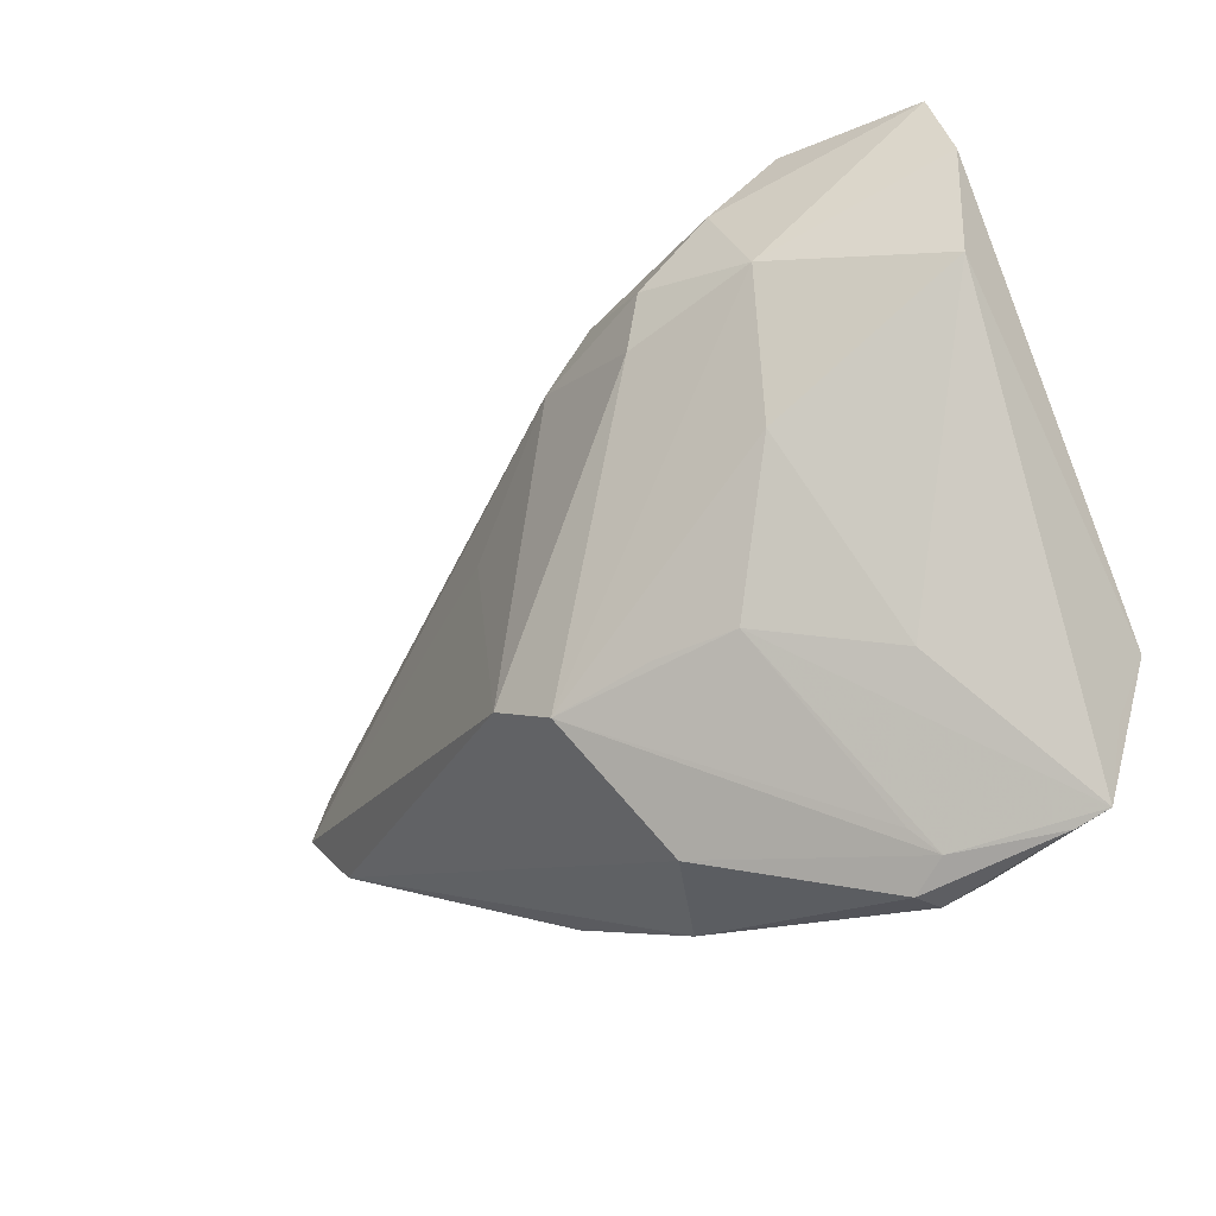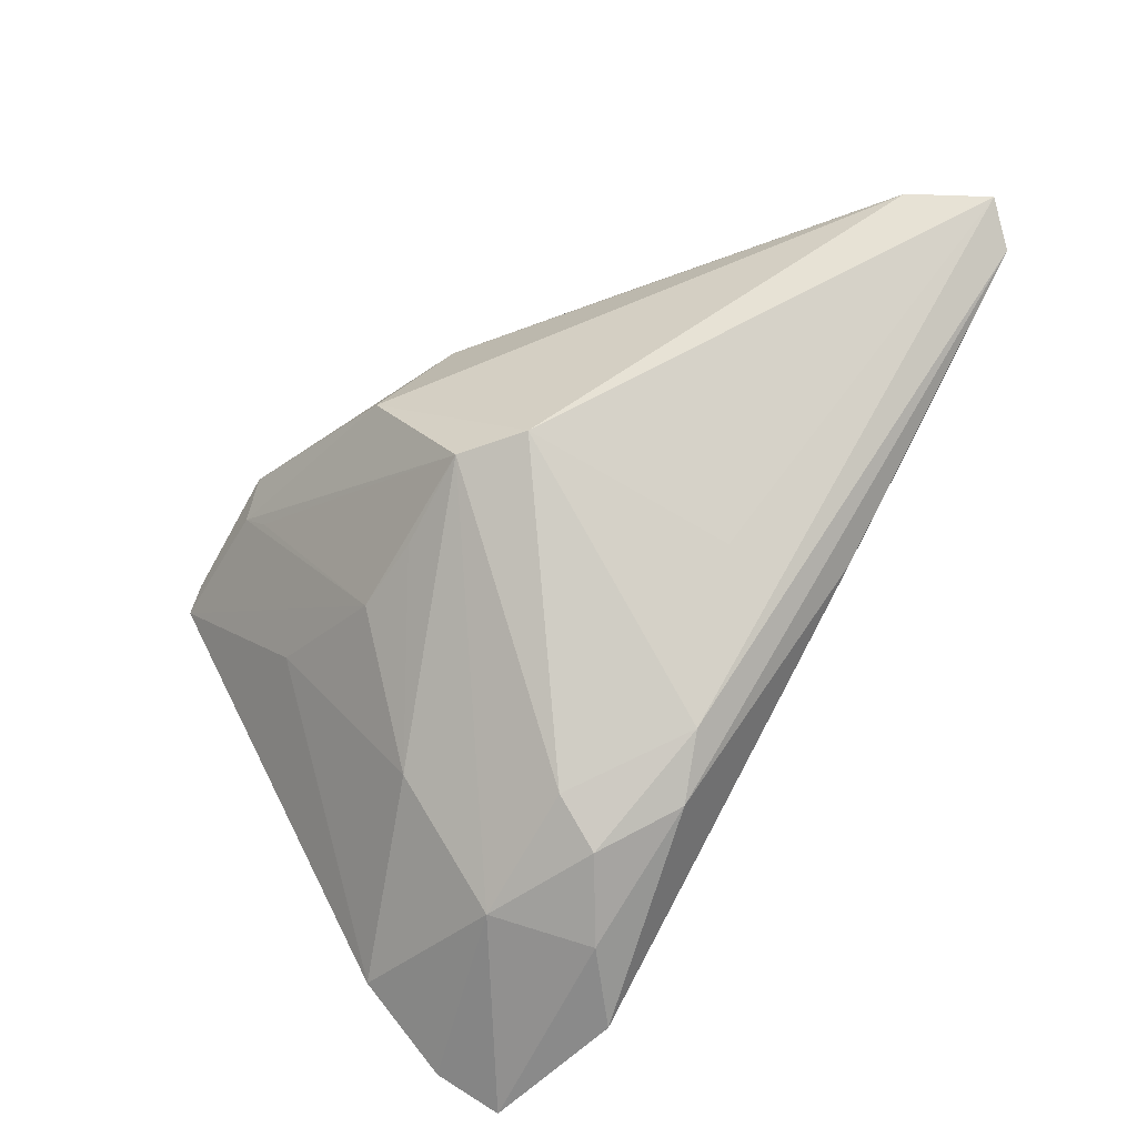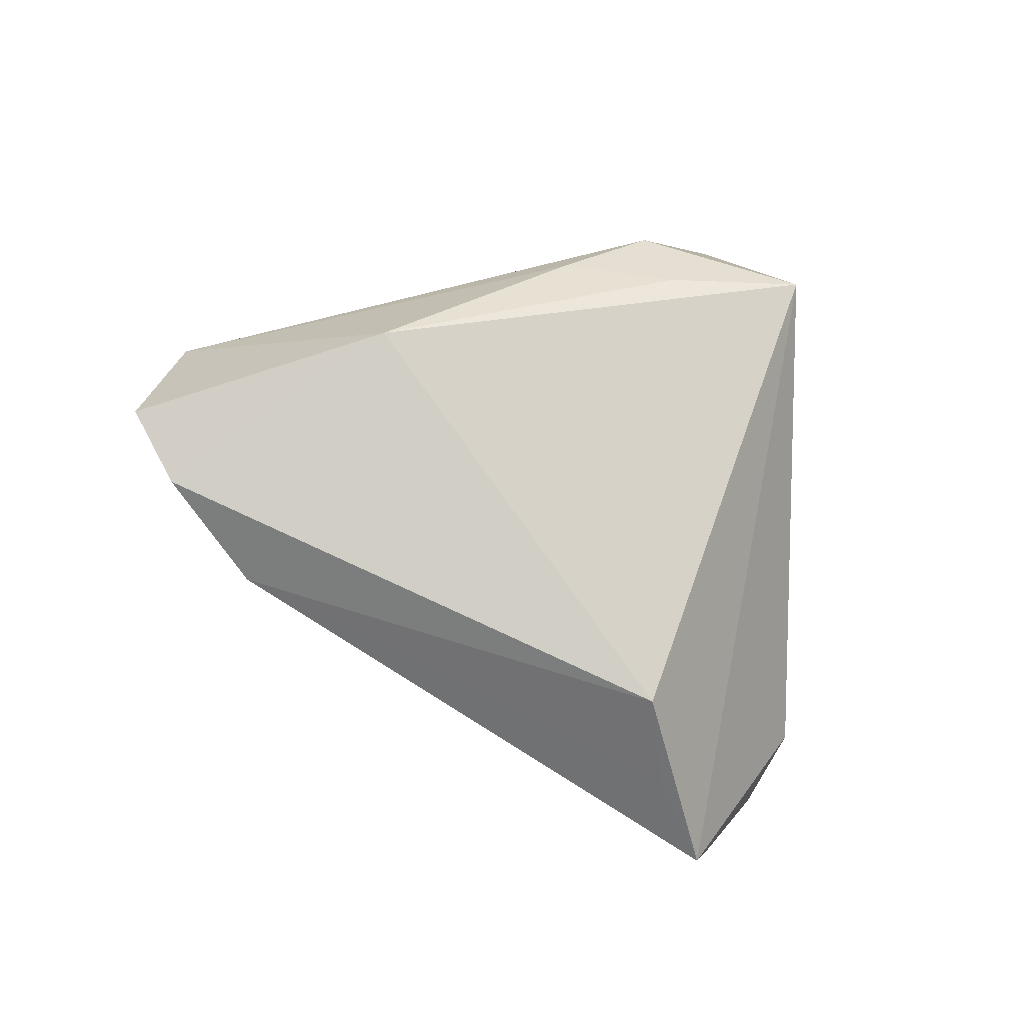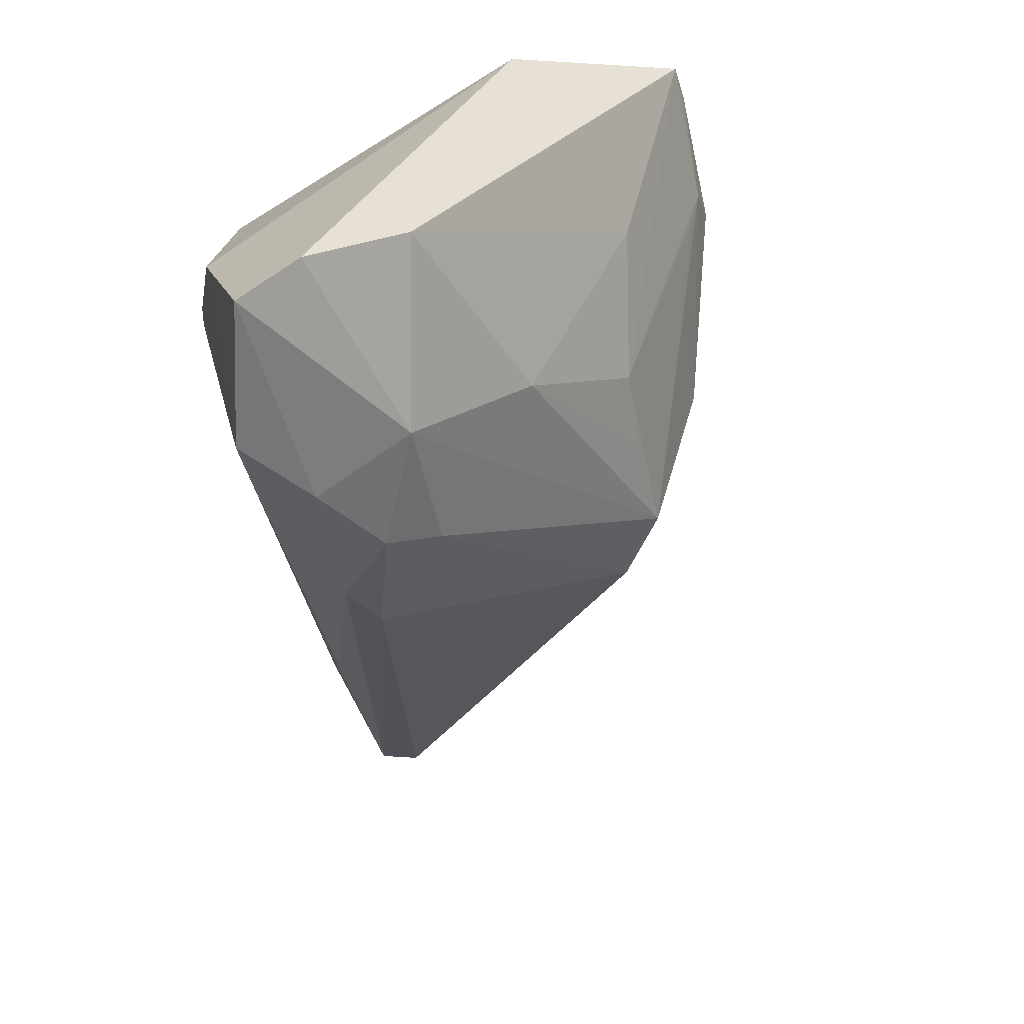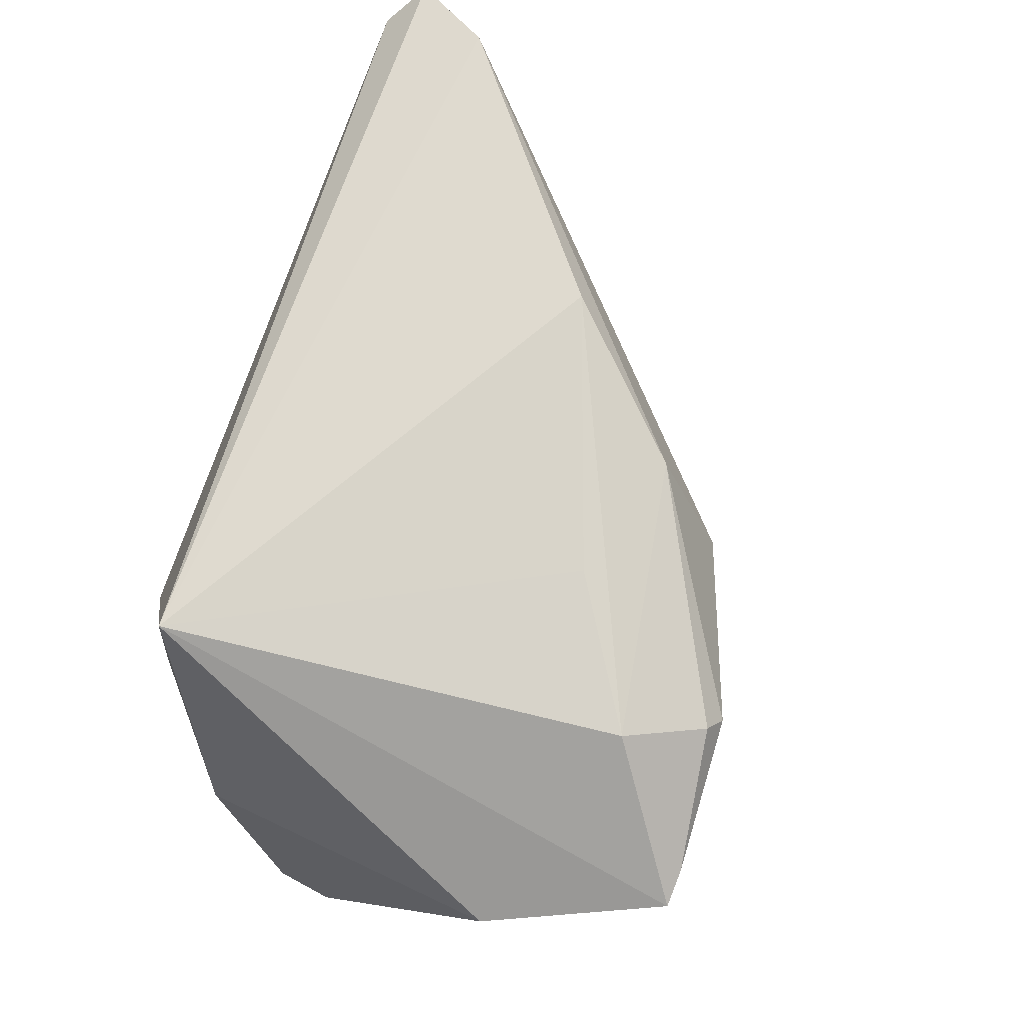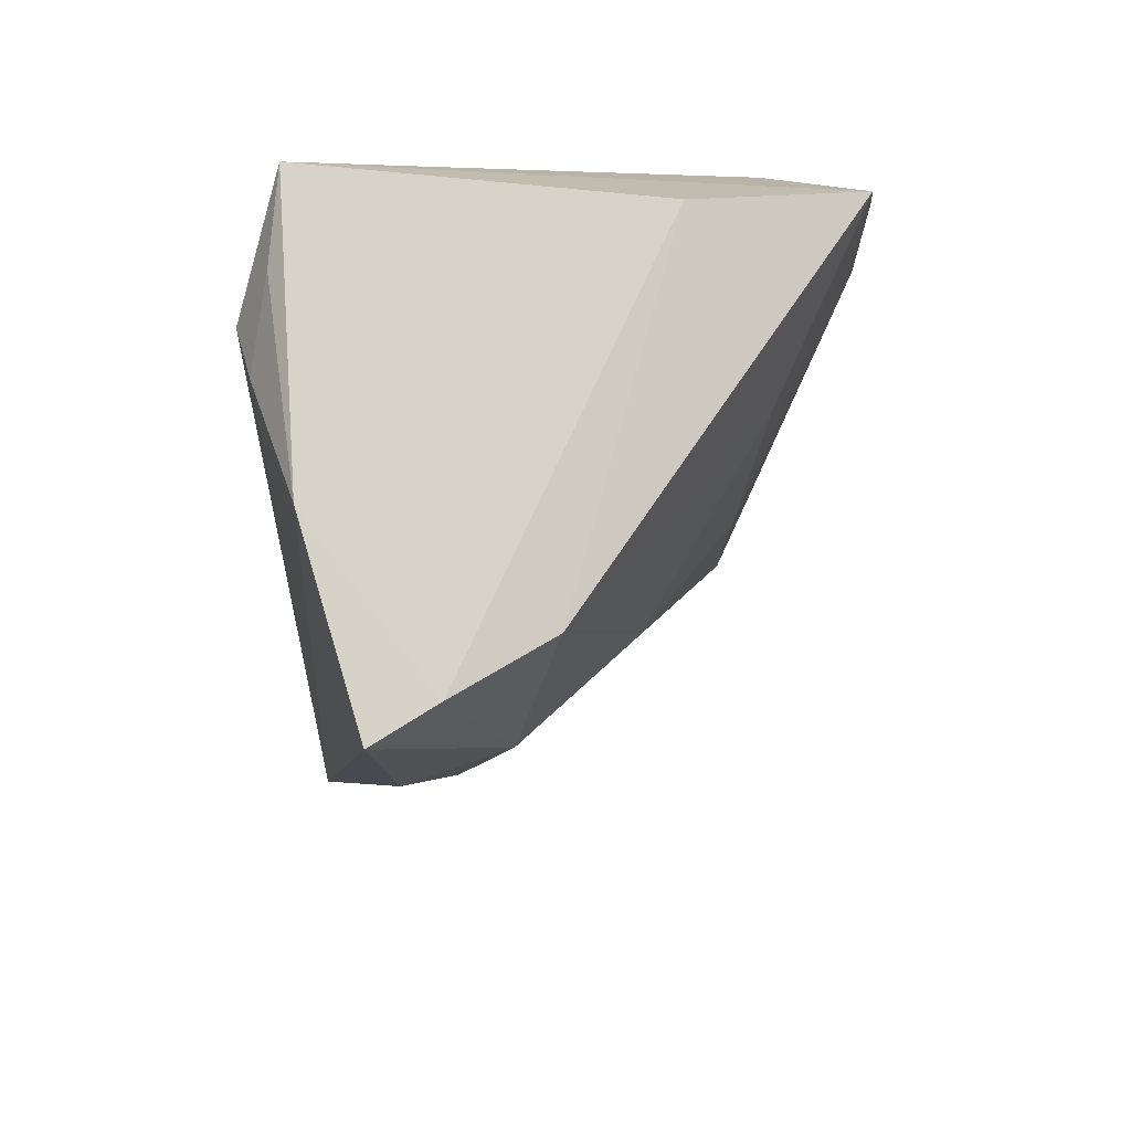
<metadata>
{"format":"obj","ext":"obj","renderer":"f3d","projection":"perspective","resolution":1024,"background":"white","views":[{"elev":-66.5,"azim":22.6,"up":"+Z"},{"elev":-55.7,"azim":-115.7,"up":"+Y"},{"elev":5.7,"azim":95.9,"up":"+Z"},{"elev":-60.8,"azim":106.0,"up":"+Y"},{"elev":75.1,"azim":109.9,"up":"+Y"},{"elev":-19.0,"azim":93.4,"up":"+Y"}]}
</metadata>
<code>
v 0.01473 -0.0005982 -0.01939
v 0.02361 0.02123 -0.03111
v -0.003315 0.03225 -0.01758
v -0.0485 0.02429 0.03416
v 0.01548 -0.02886 0.01058
v 0.04636 -0.009091 0.02393
v -0.04749 0.03001 0.02147
v 0.05166 0.02029 -0.01483
v -0.01554 -0.00158 0.02854
v 0.0007915 -0.02018 0.0163
v 0.02879 0.01817 0.03425
v 0.05257 -0.03115 0.008161
v 9.312e-05 0.01874 -0.02562
v 0.02426 -0.01612 -0.009423
v 0.01245 0.0353 -0.01302
v 0.03434 -0.03405 0.02157
v -0.01815 0.0353 -0.001976
v 0.004901 -0.0001298 -0.01818
v -0.01402 -0.005136 0.01339
v 0.03445 0.0353 0.02916
v 0.04698 0.02119 -0.02493
v 0.008068 -0.02476 0.01824
v -0.007282 0.002086 -0.01776
v 0.02178 0.0277 -0.03323
v 0.04325 0.02501 -0.03414
v 0.0391 0.02588 -0.03425
v 0.026 0.02438 -0.03292
v -0.01394 0.00178 -0.01176
v -0.05257 0.02782 0.03046
v 0.02524 -0.03243 0.0155
v 0.05134 -0.0353 0.01556
v 0.0343 0.009658 0.03133
v 0.02855 -0.02934 0.003482
v 0.01248 -0.02481 0.004894
v 0.04936 -0.02375 -0.00271
v 0.02376 0.03068 -0.03181
v 0.0308 0.006212 -0.02365
v 0.02852 0.03486 -0.02311
v 0.03591 0.02158 0.02969
v -0.002002 -0.01605 0.0111
v -0.02679 0.0175 0.03425
f 6 8 20
f 6 31 12
f 12 8 6
f 15 17 20
f 35 8 12
f 12 31 33
f 33 35 12
f 14 35 33
f 33 23 14
f 4 20 29
f 11 20 4
f 39 20 11
f 39 6 20
f 7 28 29
f 29 20 7
f 20 17 7
f 7 17 3
f 38 15 20
f 3 17 38
f 17 15 38
f 13 23 28
f 13 3 24
f 28 7 13
f 13 7 3
f 11 4 41
f 41 4 9
f 29 28 19
f 28 23 34
f 23 33 34
f 11 41 16
f 16 41 9
f 31 6 16
f 32 39 11
f 6 39 32
f 11 16 32
f 32 16 6
f 20 8 25
f 25 38 20
f 28 34 10
f 10 4 29
f 29 19 10
f 24 3 36
f 3 38 36
f 8 35 21
f 21 25 8
f 35 25 21
f 14 23 18
f 18 1 14
f 23 1 18
f 14 1 37
f 37 1 25
f 37 35 14
f 37 25 35
f 25 1 27
f 27 13 24
f 23 13 27
f 40 19 28
f 28 10 40
f 40 10 19
f 5 10 34
f 5 34 33
f 38 25 26
f 26 36 38
f 24 36 26
f 26 27 24
f 25 27 26
f 2 1 23
f 23 27 2
f 2 27 1
f 10 5 22
f 22 16 9
f 9 4 22
f 4 10 22
f 30 22 5
f 30 5 33
f 16 22 30
f 30 33 31
f 31 16 30

</code>
